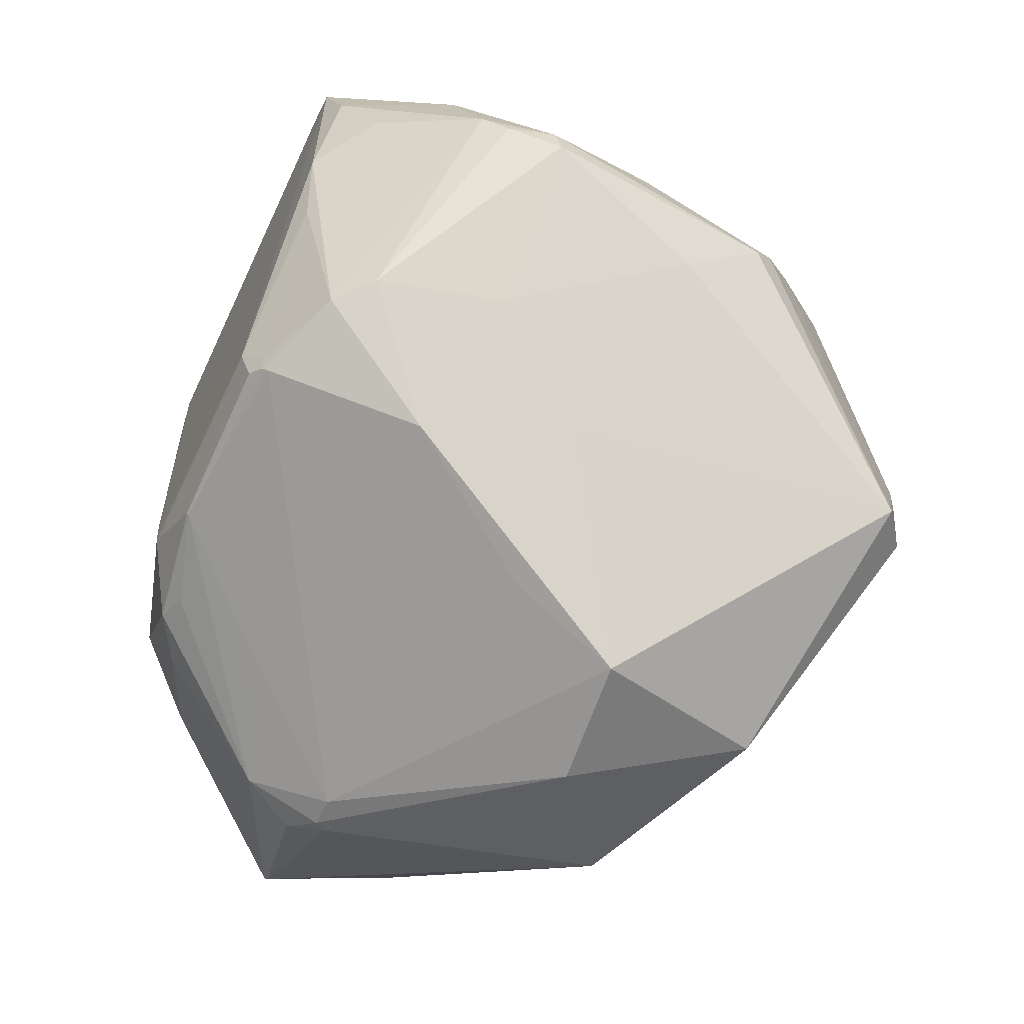
<metadata>
{"format":"obj","ext":"obj","renderer":"f3d","projection":"perspective","resolution":1024,"background":"white","views":[{"elev":54.9,"azim":110.2,"up":"+Z"}]}
</metadata>
<code>
o
v 110.5 119.9 -151.3
v 110.5 119.9 -151.2
v 110.4 119.1 -151.8
v 20.56 226.2 -96.13
v 19.97 223.7 -85.56
v 73.2 210.8 -102.4
v 19.97 223.7 -85.56
v 73.28 210.7 -102.3
v 73.2 210.8 -102.4
v 73.2 210.8 -102.4
v 73.28 210.7 -102.3
v 98.01 187.6 -122.7
v 20.56 226.2 -96.13
v 15.46 223.6 -91.54
v 19.97 223.7 -85.56
v -13.28 116.2 -196.3
v -1.927 118.9 -196
v -11.8 114.4 -194.4
v 15.46 223.6 -91.54
v 9.439 221.7 -94.7
v 19.97 223.7 -85.56
v 20.56 226.2 -96.13
v 9.439 221.7 -94.7
v 15.46 223.6 -91.54
v -1.927 118.9 -196
v -6.852 112.1 -190.9
v -11.8 114.4 -194.4
v 110.5 119.9 -151.2
v 113.2 127.9 -118
v 110.4 119.1 -151.8
v 73.28 210.7 -102.3
v 96.96 181.2 -91.9
v 98.01 187.6 -122.7
v 98.01 187.6 -122.7
v 96.96 181.2 -91.9
v 98.01 187.6 -122.7
v 98.01 187.6 -122.7
v 109.4 136.3 -133.4
v 110.5 119.9 -151.2
v 110.5 119.9 -151.3
v 110.4 119.1 -151.8
v 100.5 144.4 -152.5
v 110.5 119.9 -151.3
v 100.5 144.4 -152.5
v 110.5 119.9 -151.2
v 98.01 187.6 -122.7
v 110.5 119.9 -151.2
v 100.5 144.4 -152.5
v 98.01 187.6 -122.7
v 98.01 187.6 -122.7
v 112.3 136.2 -115.8
v 96.96 181.2 -91.9
v 112.3 136.2 -115.8
v 98.01 187.6 -122.7
v 96.96 181.2 -91.9
v 112.5 134.4 -113.5
v 112.3 136.2 -115.8
v 110.5 119.9 -151.2
v 112.3 136.2 -115.8
v 113.2 127.9 -118
v 113.2 127.9 -118
v 112.3 136.2 -115.8
v 112.5 134.4 -113.5
v 109.4 136.3 -133.4
v 112.3 136.2 -115.8
v 110.5 119.9 -151.2
v 98.01 187.6 -122.7
v 112.3 136.2 -115.8
v 109.4 136.3 -133.4
v 19.97 223.7 -85.56
v 83.01 184.8 -71.85
v 73.28 210.7 -102.3
v 73.28 210.7 -102.3
v 83.01 184.8 -71.85
v 96.96 181.2 -91.9
v 113.2 127.9 -118
v 109.8 119.3 -110.9
v 110.4 119.1 -151.8
v 109.8 119.3 -110.9
v 109.7 118.9 -110.6
v 110.4 119.1 -151.8
v 113.2 127.9 -118
v 112.5 134.4 -113.5
v 109.7 118.9 -110.6
v 113.2 127.9 -118
v 109.7 118.9 -110.6
v 109.8 119.3 -110.9
v -31.91 79.57 -68.04
v -33.15 79.77 -72.38
v -32.02 78.22 -72.67
v 96.96 181.2 -91.9
v 109.9 136.1 -108.2
v 112.5 134.4 -113.5
v 83.01 184.8 -71.85
v 109.9 136.1 -108.2
v 96.96 181.2 -91.9
v 112.5 134.4 -113.5
v 109.9 136.1 -108.2
v 109.7 118.9 -110.6
v 20.56 226.2 -96.13
v 11.01 212.6 -141.6
v 9.439 221.7 -94.7
v 11.01 212.6 -141.6
v 8.596 211.5 -141.4
v 9.439 221.7 -94.7
v 10.99 205.6 -154
v 8.596 211.5 -141.4
v 11.01 212.6 -141.6
v -31.91 79.57 -68.04
v -32.02 78.22 -72.67
v -29.88 76.9 -75.42
v 110.4 119.1 -151.8
v 83.99 139.8 -167.5
v 100.5 144.4 -152.5
v 10.99 205.6 -154
v 11.01 212.6 -141.6
v 27.23 203.1 -156.9
v -13.28 116.2 -196.3
v 27.23 203.1 -156.9
v -1.927 118.9 -196
v -13.28 116.2 -196.3
v 10.99 205.6 -154
v 27.23 203.1 -156.9
v 110.4 119.1 -151.8
v 69.77 127.4 -178
v 83.99 139.8 -167.5
v -13.28 116.2 -196.3
v -25.05 114.9 -179.2
v -32.13 130.2 -174.9
v -25.05 114.9 -179.2
v -28.36 117.8 -175.3
v -32.13 130.2 -174.9
v 20.56 226.2 -96.13
v 73.2 210.8 -102.4
v 52.5 208.3 -132.5
v 73.2 210.8 -102.4
v 98.01 187.6 -122.7
v 52.5 208.3 -132.5
v 20.56 226.2 -96.13
v 35.19 211.8 -134.9
v 11.01 212.6 -141.6
v 20.56 226.2 -96.13
v 52.5 208.3 -132.5
v 35.19 211.8 -134.9
v 11.01 212.6 -141.6
v 35.19 211.8 -134.9
v 27.23 203.1 -156.9
v 52.5 208.3 -132.5
v 27.23 203.1 -156.9
v 35.19 211.8 -134.9
v 69.77 127.4 -178
v 77.82 140.9 -171.1
v 83.99 139.8 -167.5
v 109.7 118.9 -110.6
v 94.63 95.66 -122.9
v 110.4 119.1 -151.8
v -32.02 78.22 -72.67
v -33.2 76.28 -89.89
v -29.88 76.9 -75.42
v 59.29 105.7 -43.85
v 59.42 107 -43.73
v 46.2 115.1 -34.42
v -13.28 116.2 -196.3
v -46.52 162.1 -149.9
v 10.99 205.6 -154
v -13.28 116.2 -196.3
v -32.13 130.2 -174.9
v -46.52 162.1 -149.9
v 10.99 205.6 -154
v -46.52 162.1 -149.9
v 8.596 211.5 -141.4
v -32.13 130.2 -174.9
v -58.49 151.3 -131.5
v -46.52 162.1 -149.9
v 98.01 187.6 -122.7
v 63.51 199.9 -135.2
v 52.5 208.3 -132.5
v 69.77 127.4 -178
v 52.35 131.7 -184.4
v 77.82 140.9 -171.1
v 52.35 131.7 -184.4
v 52.6 127 -183.9
v -1.927 118.9 -196
v 69.77 127.4 -178
v 52.6 127 -183.9
v 52.35 131.7 -184.4
v -33.15 79.77 -72.38
v -36.68 80.5 -89.95
v -32.02 78.22 -72.67
v -32.02 78.22 -72.67
v -36.68 80.5 -89.95
v -33.2 76.28 -89.89
v 59.29 105.7 -43.85
v 46.2 115.1 -34.42
v 56.54 104.9 -44.2
v 59.29 105.7 -43.85
v 56.54 104.9 -44.2
v 59.51 102.9 -46.36
v 109.7 118.9 -110.6
v 93.97 96 -102.4
v 94.63 95.66 -122.9
v 109.7 118.9 -110.6
v 90.53 93.55 -91.25
v 93.97 96 -102.4
v 52.35 131.7 -184.4
v -1.927 118.9 -196
v 48.32 132.3 -185.1
v 8.596 211.5 -141.4
v -30.06 197.1 -105.3
v 9.439 221.7 -94.7
v 52.6 127 -183.9
v 45.59 123.8 -184.5
v -1.927 118.9 -196
v 69.77 127.4 -178
v 45.59 123.8 -184.5
v 52.6 127 -183.9
v -25.05 114.9 -179.2
v -32.48 117.4 -167.4
v -28.36 117.8 -175.3
v -28.36 117.8 -175.3
v -32.48 117.4 -167.4
v -32.13 130.2 -174.9
v -31.91 79.57 -68.04
v -50.3 97.78 -97.07
v -33.15 79.77 -72.38
v -36.68 80.5 -89.95
v -50.3 97.78 -97.07
v -33.2 76.28 -89.89
v -33.15 79.77 -72.38
v -50.3 97.78 -97.07
v -36.68 80.5 -89.95
v -25.05 114.9 -179.2
v -31.22 114.6 -167
v -32.48 117.4 -167.4
v -25.17 114.6 -178.5
v -31.22 114.6 -167
v -25.05 114.9 -179.2
v -46.52 162.1 -149.9
v -39.6 187.7 -114.7
v 8.596 211.5 -141.4
v 8.596 211.5 -141.4
v -39.6 187.7 -114.7
v -30.06 197.1 -105.3
v -58.49 151.3 -131.5
v -39.6 187.7 -114.7
v -46.52 162.1 -149.9
v -58.49 151.3 -131.5
v -41.07 186.4 -101.9
v -39.6 187.7 -114.7
v -30.06 197.1 -105.3
v -39.6 187.7 -114.7
v -41.07 186.4 -101.9
v -13.28 116.2 -196.3
v -15.45 98.59 -169.9
v -25.05 114.9 -179.2
v -25.17 114.6 -178.5
v -25.05 114.9 -179.2
v -15.45 98.59 -169.9
v -25.17 114.6 -178.5
v -15.45 98.59 -169.9
v -31.22 114.6 -167
v 109.7 118.9 -110.6
v 88.99 97.36 -86.41
v 90.53 93.55 -91.25
v 93.97 96 -102.4
v 84.94 85.45 -112.4
v 94.63 95.66 -122.9
v 90.53 93.55 -91.25
v 84.94 85.45 -112.4
v 93.97 96 -102.4
v 97.38 107.8 -146.6
v 110.4 119.1 -151.8
v 85.13 87.13 -121.8
v 94.63 95.66 -122.9
v 85.13 87.13 -121.8
v 110.4 119.1 -151.8
v 84.94 85.45 -112.4
v 85.13 87.13 -121.8
v 94.63 95.66 -122.9
v -31.91 79.57 -68.04
v -40.2 94.18 -78.09
v -50.3 97.78 -97.07
v 110.4 119.1 -151.8
v 71.93 116.1 -168.4
v 69.77 127.4 -178
v 97.38 107.8 -146.6
v 71.93 116.1 -168.4
v 110.4 119.1 -151.8
v 69.77 127.4 -178
v 71.93 116.1 -168.4
v 45.59 123.8 -184.5
v 59.29 105.7 -43.85
v 59.51 102.9 -46.36
v 78.48 95.8 -70.84
v 90.53 93.55 -91.25
v 78.58 95.84 -70.93
v 78.48 95.8 -70.84
v 90.53 93.55 -91.25
v 78.61 95.87 -70.96
v 78.58 95.84 -70.93
v 59.29 105.7 -43.85
v 78.48 95.8 -70.84
v 78.72 96.22 -70.84
v 78.58 95.84 -70.93
v 78.72 96.22 -70.84
v 78.48 95.8 -70.84
v 59.29 105.7 -43.85
v 78.72 96.22 -70.84
v 59.42 107 -43.73
v 78.61 95.87 -70.96
v 78.72 96.22 -70.84
v 78.58 95.84 -70.93
v 109.7 118.9 -110.6
v 78.72 96.22 -70.84
v 88.99 97.36 -86.41
v 88.99 97.36 -86.41
v 78.72 96.22 -70.84
v 90.53 93.55 -91.25
v 90.53 93.55 -91.25
v 78.72 96.22 -70.84
v 78.61 95.87 -70.96
v 98.01 187.6 -122.7
v 100.5 144.4 -152.5
v 58.1 193.3 -147.6
v 83.99 139.8 -167.5
v 58.1 193.3 -147.6
v 100.5 144.4 -152.5
v 77.82 140.9 -171.1
v 58.1 193.3 -147.6
v 83.99 139.8 -167.5
v 98.01 187.6 -122.7
v 58.1 193.3 -147.6
v 63.51 199.9 -135.2
v 52.5 208.3 -132.5
v 58.1 193.3 -147.6
v 27.23 203.1 -156.9
v 63.51 199.9 -135.2
v 58.1 193.3 -147.6
v 52.5 208.3 -132.5
v 56.54 104.9 -44.2
v 54.05 98.69 -49.41
v 59.51 102.9 -46.36
v 59.51 102.9 -46.36
v 54.05 98.69 -49.41
v 78.48 95.8 -70.84
v -1.927 118.9 -196
v 31.94 118.4 -184.6
v -6.852 112.1 -190.9
v -6.852 112.1 -190.9
v 31.94 118.4 -184.6
v 71.93 116.1 -168.4
v 45.59 123.8 -184.5
v 31.94 118.4 -184.6
v -1.927 118.9 -196
v 71.93 116.1 -168.4
v 31.94 118.4 -184.6
v 45.59 123.8 -184.5
v -30.06 197.1 -105.3
v -27.02 194.3 -92.83
v 9.439 221.7 -94.7
v -30.06 197.1 -105.3
v -41.07 186.4 -101.9
v -27.02 194.3 -92.83
v 90.53 93.55 -91.25
v 78.56 87.66 -84.28
v 84.94 85.45 -112.4
v 90.53 93.55 -91.25
v 78.48 95.8 -70.84
v 78.56 87.66 -84.28
v 54.05 98.69 -49.41
v 78.56 87.66 -84.28
v 78.48 95.8 -70.84
v 46.2 115.1 -34.42
v 39.53 121.7 -33.35
v -14.95 122.5 -42.85
v -10 141.4 -39.09
v -12.63 129.2 -40.9
v 39.53 121.7 -33.35
v 39.53 121.7 -33.35
v -12.63 129.2 -40.9
v -14.95 122.5 -42.85
v -10 141.4 -39.09
v -14.31 138.6 -41.06
v -12.63 129.2 -40.9
v -14.95 122.5 -42.85
v -12.63 129.2 -40.9
v -14.31 138.6 -41.06
v 46.2 115.1 -34.42
v -14.95 122.5 -42.85
v -13.81 99.52 -51.06
v -22.3 87.66 -58.52
v -13.81 99.52 -51.06
v -14.95 122.5 -42.85
v -20.6 184 -67.51
v -17.14 182 -62.76
v 19.97 223.7 -85.56
v -10 141.4 -39.09
v -17.14 182 -62.76
v -14.31 138.6 -41.06
v -31.91 79.57 -68.04
v -22.3 87.66 -58.52
v -26.52 111.4 -53.89
v -22.3 87.66 -58.52
v -14.95 122.5 -42.85
v -26.52 111.4 -53.89
v -40.2 94.18 -78.09
v -26.52 111.4 -53.89
v -50.3 97.78 -97.07
v -31.91 79.57 -68.04
v -26.52 111.4 -53.89
v -40.2 94.18 -78.09
v 59.42 107 -43.73
v 109.9 136.1 -108.2
v 61.19 138.7 -44.56
v 59.42 107 -43.73
v 61.19 138.7 -44.56
v 46.2 115.1 -34.42
v 46.2 115.1 -34.42
v 61.19 138.7 -44.56
v 39.53 121.7 -33.35
v 83.01 184.8 -71.85
v 76.43 163.6 -63.62
v 109.9 136.1 -108.2
v 109.9 136.1 -108.2
v 76.43 163.6 -63.62
v 61.19 138.7 -44.56
v 61.19 138.7 -44.56
v 76.43 163.6 -63.62
v 83.01 184.8 -71.85
v -31.91 79.57 -68.04
v 54.05 98.69 -49.41
v 0.834 91.06 -51.71
v -31.91 79.57 -68.04
v 0.834 91.06 -51.71
v -22.3 87.66 -58.52
v 46.2 115.1 -34.42
v -13.81 99.52 -51.06
v 0.834 91.06 -51.71
v -22.3 87.66 -58.52
v 0.834 91.06 -51.71
v -13.81 99.52 -51.06
v -14.95 122.5 -42.85
v -14.31 138.6 -41.06
v -25.62 113.8 -52.9
v -14.95 122.5 -42.85
v -25.62 113.8 -52.9
v -26.52 111.4 -53.89
v -13.28 116.2 -196.3
v -11.8 114.4 -194.4
v -1.732 66.82 -134
v -13.28 116.2 -196.3
v -1.732 66.82 -134
v -15.45 98.59 -169.9
v -6.852 112.1 -190.9
v -1.732 66.82 -134
v -11.8 114.4 -194.4
v 9.439 221.7 -94.7
v -24.14 187.2 -76.87
v 19.97 223.7 -85.56
v -20.6 184 -67.51
v 19.97 223.7 -85.56
v -24.14 187.2 -76.87
v -27.02 194.3 -92.83
v -24.14 187.2 -76.87
v 9.439 221.7 -94.7
v -41.07 186.4 -101.9
v -24.37 187.1 -77.15
v -27.02 194.3 -92.83
v -27.02 194.3 -92.83
v -24.37 187.1 -77.15
v -24.14 187.2 -76.87
v -20.6 184 -67.51
v -24.37 187.1 -77.15
v -41.07 186.4 -101.9
v -20.6 184 -67.51
v -24.14 187.2 -76.87
v -24.37 187.1 -77.15
v -50.3 97.78 -97.07
v -17.4 97.13 -163.6
v -33.2 76.28 -89.89
v -15.45 98.59 -169.9
v -17.4 97.13 -163.6
v -31.22 114.6 -167
v -1.732 66.82 -134
v -17.4 97.13 -163.6
v -15.45 98.59 -169.9
v -33.2 76.28 -89.89
v -17.4 97.13 -163.6
v -1.732 66.82 -134
v -33.2 76.28 -89.89
v -6.67 65.5 -118.7
v -29.88 76.9 -75.42
v -33.2 76.28 -89.89
v -1.732 66.82 -134
v -6.67 65.5 -118.7
v -6.67 65.5 -118.7
v 8.205 62.84 -125.5
v -29.88 76.9 -75.42
v -1.732 66.82 -134
v 8.205 62.84 -125.5
v -6.67 65.5 -118.7
v 109.9 136.1 -108.2
v 90.58 110.5 -84.98
v 109.7 118.9 -110.6
v 109.7 118.9 -110.6
v 90.58 110.5 -84.98
v 78.72 96.22 -70.84
v 78.72 96.22 -70.84
v 90.58 110.5 -84.98
v 59.42 107 -43.73
v 59.42 107 -43.73
v 90.58 110.5 -84.98
v 109.9 136.1 -108.2
v 27.23 203.1 -156.9
v 27.01 148.3 -183.1
v -1.927 118.9 -196
v -1.927 118.9 -196
v 27.01 148.3 -183.1
v 48.32 132.3 -185.1
v 52.35 131.7 -184.4
v 48.32 132.3 -185.1
v 27.01 148.3 -183.1
v 54.05 98.69 -49.41
v 74.23 85.78 -86.73
v 78.56 87.66 -84.28
v 78.56 87.66 -84.28
v 74.23 85.78 -86.73
v 84.94 85.45 -112.4
v 84.94 85.45 -112.4
v 73.2 82.13 -126.3
v 85.13 87.13 -121.8
v 97.38 107.8 -146.6
v 85.13 87.13 -121.8
v 73.2 82.13 -126.3
v 97.38 107.8 -146.6
v 73.2 82.13 -126.3
v 71.93 116.1 -168.4
v 52.35 131.7 -184.4
v 45.37 180.4 -163.6
v 77.82 140.9 -171.1
v 77.82 140.9 -171.1
v 45.37 180.4 -163.6
v 58.1 193.3 -147.6
v 58.1 193.3 -147.6
v 45.37 180.4 -163.6
v 27.23 203.1 -156.9
v 27.23 203.1 -156.9
v 45.37 180.4 -163.6
v 27.01 148.3 -183.1
v 52.35 131.7 -184.4
v 27.01 148.3 -183.1
v 45.37 180.4 -163.6
v 46.2 115.1 -34.42
v 16.85 96.86 -47.52
v 56.54 104.9 -44.2
v 56.54 104.9 -44.2
v 16.85 96.86 -47.52
v 54.05 98.69 -49.41
v 54.05 98.69 -49.41
v 16.85 96.86 -47.52
v 0.834 91.06 -51.71
v 46.2 115.1 -34.42
v 0.834 91.06 -51.71
v 16.85 96.86 -47.52
v -32.13 130.2 -174.9
v -48.69 115.3 -133.2
v -58.49 151.3 -131.5
v -32.48 117.4 -167.4
v -48.69 115.3 -133.2
v -32.13 130.2 -174.9
v -58.49 151.3 -131.5
v -48.69 115.3 -133.2
v -50.3 97.78 -97.07
v -31.22 114.6 -167
v -48.69 115.3 -133.2
v -32.48 117.4 -167.4
v -50.3 97.78 -97.07
v -48.69 115.3 -133.2
v -17.4 97.13 -163.6
v -17.4 97.13 -163.6
v -48.69 115.3 -133.2
v -31.22 114.6 -167
v -6.852 112.1 -190.9
v 11.14 66.3 -129.4
v -1.732 66.82 -134
v -1.732 66.82 -134
v 11.14 66.3 -129.4
v 8.205 62.84 -125.5
v 8.205 62.84 -125.5
v 11.14 66.3 -129.4
v 73.2 82.13 -126.3
v -6.852 112.1 -190.9
v 71.93 116.1 -168.4
v 24.01 108.3 -176
v -31.91 79.57 -68.04
v -29.88 76.9 -75.42
v 21.37 65.07 -119.2
v -31.91 79.57 -68.04
v 21.37 65.07 -119.2
v 54.05 98.69 -49.41
v 54.05 98.69 -49.41
v 21.37 65.07 -119.2
v 74.23 85.78 -86.73
v 8.205 62.84 -125.5
v 21.37 65.07 -119.2
v -29.88 76.9 -75.42
v 8.205 62.84 -125.5
v 73.2 82.13 -126.3
v 21.37 65.07 -119.2
v -14.31 138.6 -41.06
v -24.71 135.6 -55.38
v -25.62 113.8 -52.9
v -17.14 182 -62.76
v -2.742 171.2 -55.03
v 19.97 223.7 -85.56
v -10 141.4 -39.09
v -2.742 171.2 -55.03
v -17.14 182 -62.76
v -20.6 184 -67.51
v -26.24 154.9 -61.2
v -17.14 182 -62.76
v -17.14 182 -62.76
v -26.24 154.9 -61.2
v -14.31 138.6 -41.06
v -20.6 184 -67.51
v -41.07 186.4 -101.9
v -26.24 154.9 -61.2
v -40.08 174.8 -94.81
v -26.24 154.9 -61.2
v -41.07 186.4 -101.9
v -14.31 138.6 -41.06
v -26.24 154.9 -61.2
v -24.71 135.6 -55.38
v -25.62 113.8 -52.9
v -26.24 154.9 -61.2
v -26.52 111.4 -53.89
v -24.71 135.6 -55.38
v -26.24 154.9 -61.2
v -25.62 113.8 -52.9
v -26.52 111.4 -53.89
v -26.24 154.9 -61.2
v -28.95 117 -59.27
v 84.94 85.45 -112.4
v 59.36 76.94 -119.6
v 73.2 82.13 -126.3
v 74.23 85.78 -86.73
v 28.96 67.03 -118.1
v 84.94 85.45 -112.4
v 21.37 65.07 -119.2
v 28.96 67.03 -118.1
v 74.23 85.78 -86.73
v 84.94 85.45 -112.4
v 28.96 67.03 -118.1
v 59.36 76.94 -119.6
v 73.2 82.13 -126.3
v 28.96 67.03 -118.1
v 21.37 65.07 -119.2
v 59.36 76.94 -119.6
v 28.96 67.03 -118.1
v 73.2 82.13 -126.3
v -10 141.4 -39.09
v 6.743 150.2 -44.92
v -2.742 171.2 -55.03
v -2.742 171.2 -55.03
v 28.5 143.1 -42.9
v 19.97 223.7 -85.56
v 61.19 138.7 -44.56
v 28.5 143.1 -42.9
v 39.53 121.7 -33.35
v -10 141.4 -39.09
v 39.53 121.7 -33.35
v 28.5 143.1 -42.9
v -10 141.4 -39.09
v 28.5 143.1 -42.9
v 6.743 150.2 -44.92
v 6.743 150.2 -44.92
v 28.5 143.1 -42.9
v -2.742 171.2 -55.03
v -6.852 112.1 -190.9
v 13.85 76.58 -141.1
v 11.14 66.3 -129.4
v -6.852 112.1 -190.9
v 24.01 108.3 -176
v 13.85 76.58 -141.1
v -58.49 151.3 -131.5
v -47.08 136.1 -96.22
v -41.07 186.4 -101.9
v -40.08 174.8 -94.81
v -41.07 186.4 -101.9
v -47.08 136.1 -96.22
v -58.49 151.3 -131.5
v -50.3 97.78 -97.07
v -47.08 136.1 -96.22
v -26.52 111.4 -53.89
v -47.08 136.1 -96.22
v -50.3 97.78 -97.07
v -26.52 111.4 -53.89
v -28.95 117 -59.27
v -47.08 136.1 -96.22
v -40.08 174.8 -94.81
v -47.08 136.1 -96.22
v -26.24 154.9 -61.2
v -26.24 154.9 -61.2
v -47.08 136.1 -96.22
v -28.95 117 -59.27
v 19.97 223.7 -85.56
v 43.96 164 -55.88
v 83.01 184.8 -71.85
v 28.5 143.1 -42.9
v 43.96 164 -55.88
v 19.97 223.7 -85.56
v 61.19 138.7 -44.56
v 83.01 184.8 -71.85
v 43.96 164 -55.88
v 61.19 138.7 -44.56
v 43.96 164 -55.88
v 28.5 143.1 -42.9
v 73.2 82.13 -126.3
v 45.09 90 -146.6
v 71.93 116.1 -168.4
v 11.14 66.3 -129.4
v 45.09 90 -146.6
v 73.2 82.13 -126.3
v 13.85 76.58 -141.1
v 45.09 90 -146.6
v 11.14 66.3 -129.4
v 71.93 116.1 -168.4
v 45.09 90 -146.6
v 24.01 108.3 -176
v 24.01 108.3 -176
v 27.97 84.92 -146.3
v 13.85 76.58 -141.1
v 13.85 76.58 -141.1
v 27.97 84.92 -146.3
v 45.09 90 -146.6
v 45.09 90 -146.6
v 27.97 84.92 -146.3
v 24.01 108.3 -176
f 1 2 3
f 4 5 6
f 7 8 9
f 10 11 12
f 13 14 15
f 16 17 18
f 19 20 21
f 22 23 24
f 25 26 27
f 28 29 30
f 31 32 33
f 34 35 36
f 37 38 39
f 40 41 42
f 43 44 45
f 46 47 48
f 49 50 51
f 52 53 54
f 55 56 57
f 58 59 60
f 61 62 63
f 64 65 66
f 67 68 69
f 70 71 72
f 73 74 75
f 76 77 78
f 79 80 81
f 82 83 84
f 85 86 87
f 88 89 90
f 91 92 93
f 94 95 96
f 97 98 99
f 100 101 102
f 103 104 105
f 106 107 108
f 109 110 111
f 112 113 114
f 115 116 117
f 118 119 120
f 121 122 123
f 124 125 126
f 127 128 129
f 130 131 132
f 133 134 135
f 136 137 138
f 139 140 141
f 142 143 144
f 145 146 147
f 148 149 150
f 151 152 153
f 154 155 156
f 157 158 159
f 160 161 162
f 163 164 165
f 166 167 168
f 169 170 171
f 172 173 174
f 175 176 177
f 178 179 180
f 181 182 183
f 184 185 186
f 187 188 189
f 190 191 192
f 193 194 195
f 196 197 198
f 199 200 201
f 202 203 204
f 205 206 207
f 208 209 210
f 211 212 213
f 214 215 216
f 217 218 219
f 220 221 222
f 223 224 225
f 226 227 228
f 229 230 231
f 232 233 234
f 235 236 237
f 238 239 240
f 241 242 243
f 244 245 246
f 247 248 249
f 250 251 252
f 253 254 255
f 256 257 258
f 259 260 261
f 262 263 264
f 265 266 267
f 268 269 270
f 271 272 273
f 274 275 276
f 277 278 279
f 280 281 282
f 283 284 285
f 286 287 288
f 289 290 291
f 292 293 294
f 295 296 297
f 298 299 300
f 301 302 303
f 304 305 306
f 307 308 309
f 310 311 312
f 313 314 315
f 316 317 318
f 319 320 321
f 322 323 324
f 325 326 327
f 328 329 330
f 331 332 333
f 334 335 336
f 337 338 339
f 340 341 342
f 343 344 345
f 346 347 348
f 349 350 351
f 352 353 354
f 355 356 357
f 358 359 360
f 361 362 363
f 364 365 366
f 367 368 369
f 370 371 372
f 373 374 375
f 376 377 378
f 379 380 381
f 382 383 384
f 385 386 387
f 388 389 390
f 391 392 393
f 394 395 396
f 397 398 399
f 400 401 402
f 403 404 405
f 406 407 408
f 409 410 411
f 412 413 414
f 415 416 417
f 418 419 420
f 421 422 423
f 424 425 426
f 427 428 429
f 430 431 432
f 433 434 435
f 436 437 438
f 439 440 441
f 442 443 444
f 445 446 447
f 448 449 450
f 451 452 453
f 454 455 456
f 457 458 459
f 460 461 462
f 463 464 465
f 466 467 468
f 469 470 471
f 472 473 474
f 475 476 477
f 478 479 480
f 481 482 483
f 484 485 486
f 487 488 489
f 490 491 492
f 493 494 495
f 496 497 498
f 499 500 501
f 502 503 504
f 505 506 507
f 508 509 510
f 511 512 513
f 514 515 516
f 517 518 519
f 520 521 522
f 523 524 525
f 526 527 528
f 529 530 531
f 532 533 534
f 535 536 537
f 538 539 540
f 541 542 543
f 544 545 546
f 547 548 549
f 550 551 552
f 553 554 555
f 556 557 558
f 559 560 561
f 562 563 564
f 565 566 567
f 568 569 570
f 571 572 573
f 574 575 576
f 577 578 579
f 580 581 582
f 583 584 585
f 586 587 588
f 589 590 591
f 592 593 594
f 595 596 597
f 598 599 600
f 601 602 603
f 604 605 606
f 607 608 609
f 610 611 612
f 613 614 615
f 616 617 618
f 619 620 621
f 622 623 624
f 625 626 627
f 628 629 630
f 631 632 633
f 634 635 636
f 637 638 639
f 640 641 642
f 643 644 645
f 646 647 648
f 649 650 651
f 652 653 654
f 655 656 657
f 658 659 660
f 661 662 663
f 664 665 666
f 667 668 669
f 670 671 672
f 673 674 675
f 676 677 678
f 679 680 681
f 682 683 684
f 685 686 687
f 688 689 690
f 691 692 693
f 694 695 696
f 697 698 699
f 700 701 702
f 703 704 705
f 706 707 708
f 709 710 711
f 712 713 714
f 715 716 717
f 718 719 720
f 721 722 723
f 724 725 726
f 727 728 729
f 730 731 732
f 733 734 735
f 736 737 738

</code>
